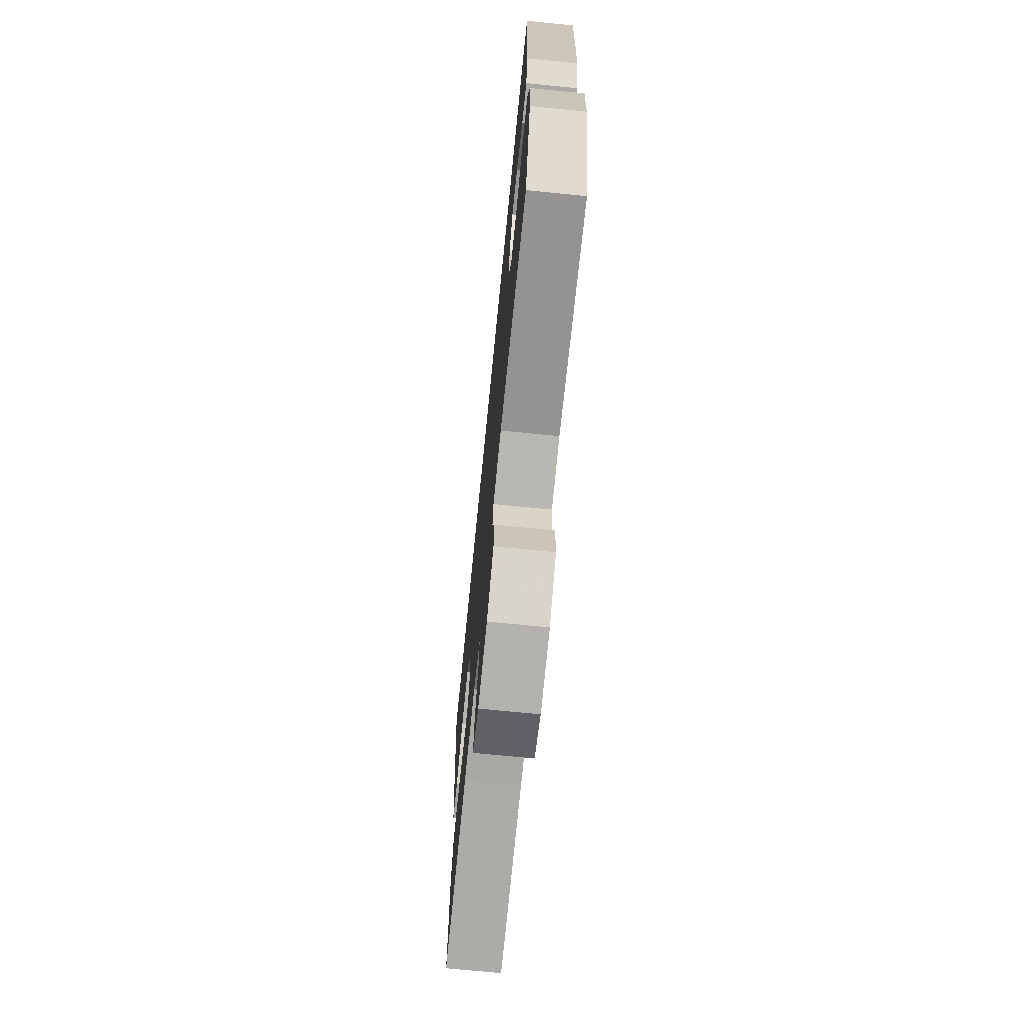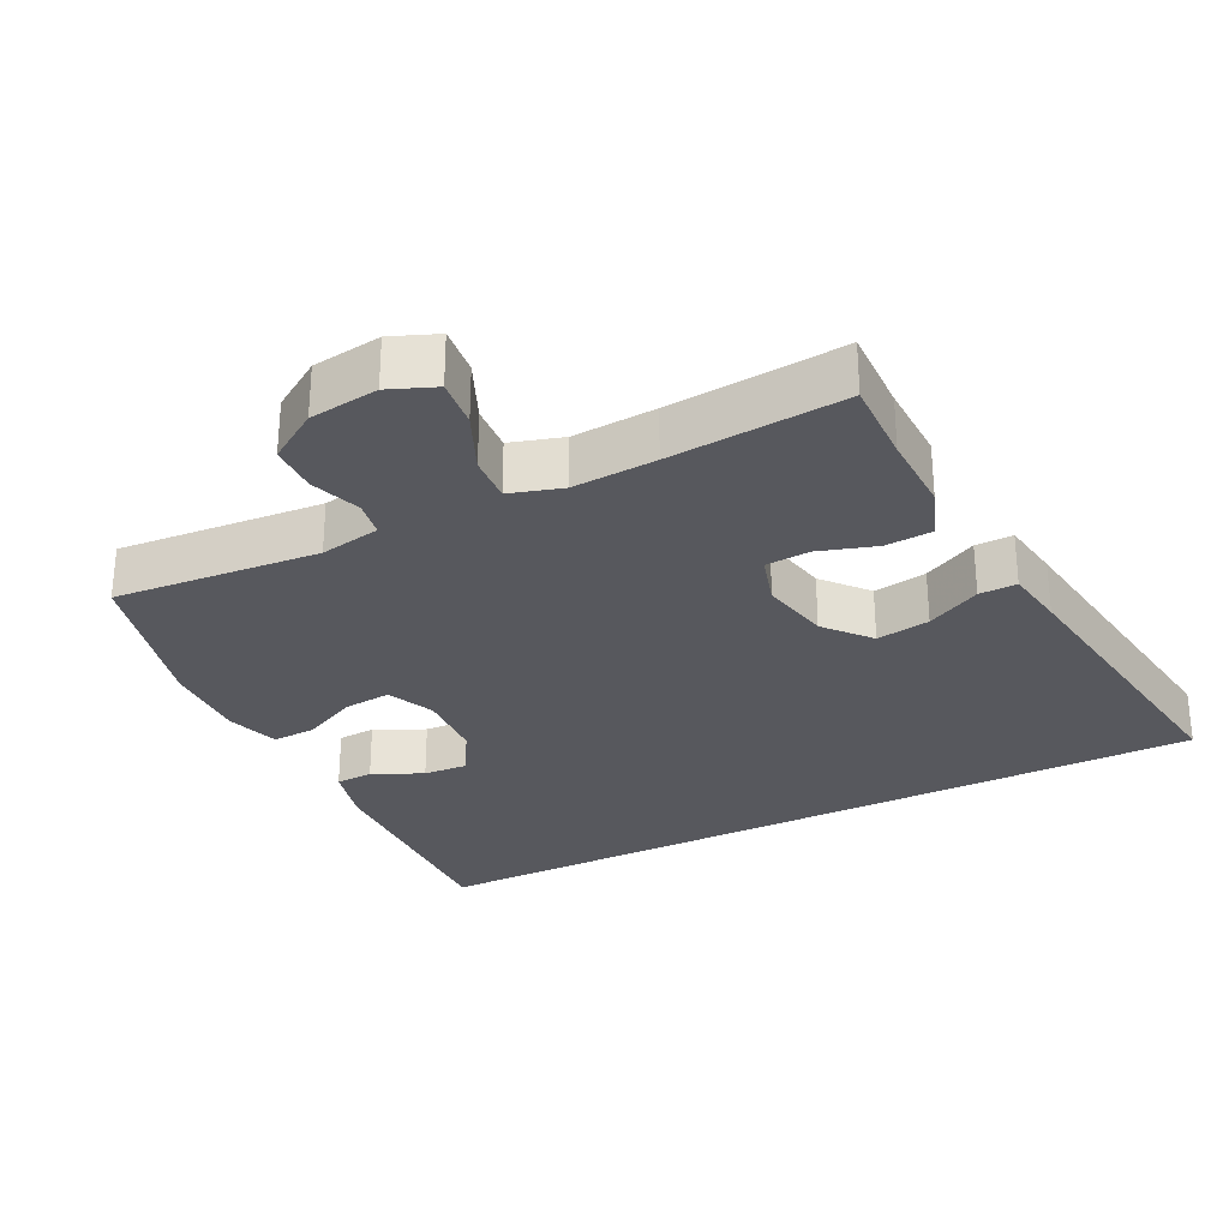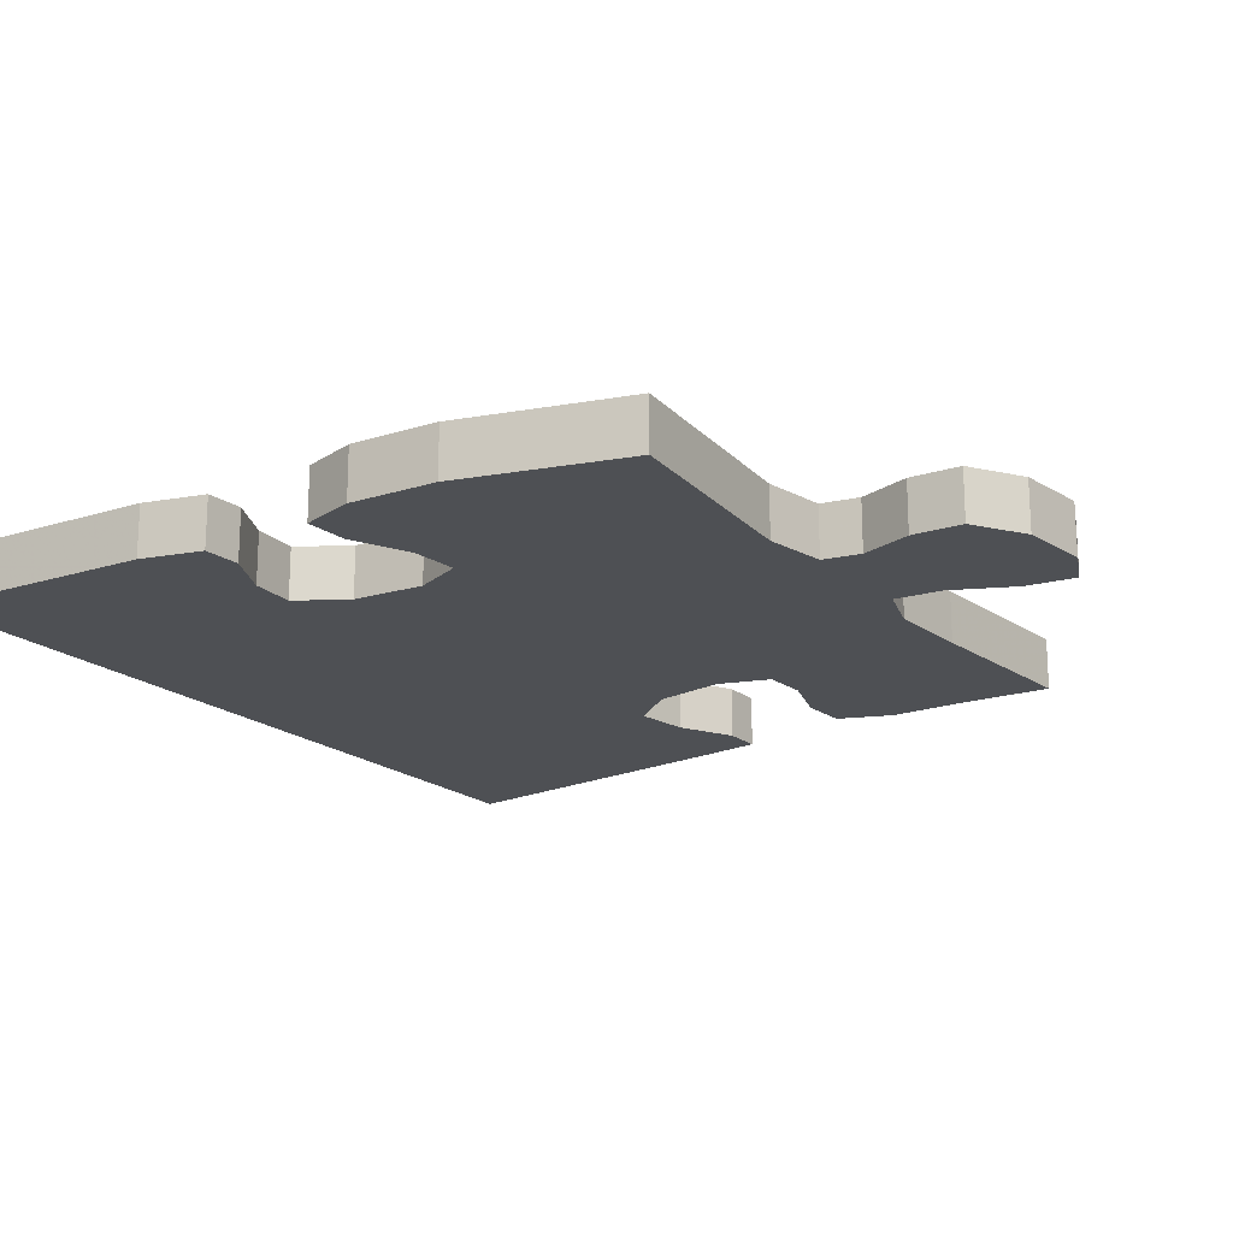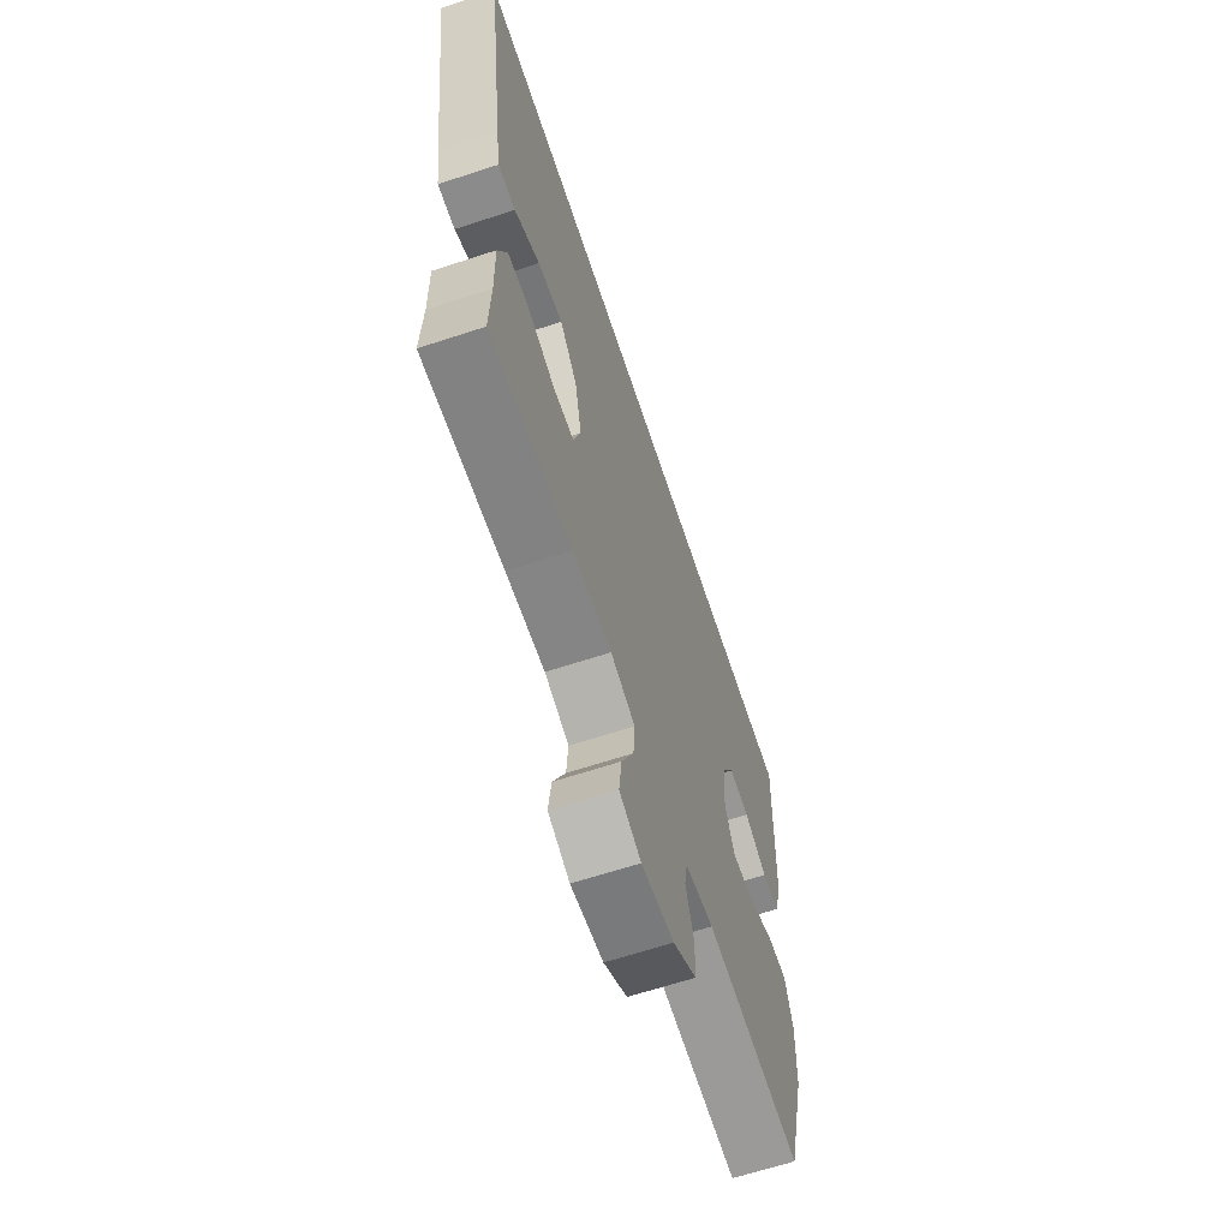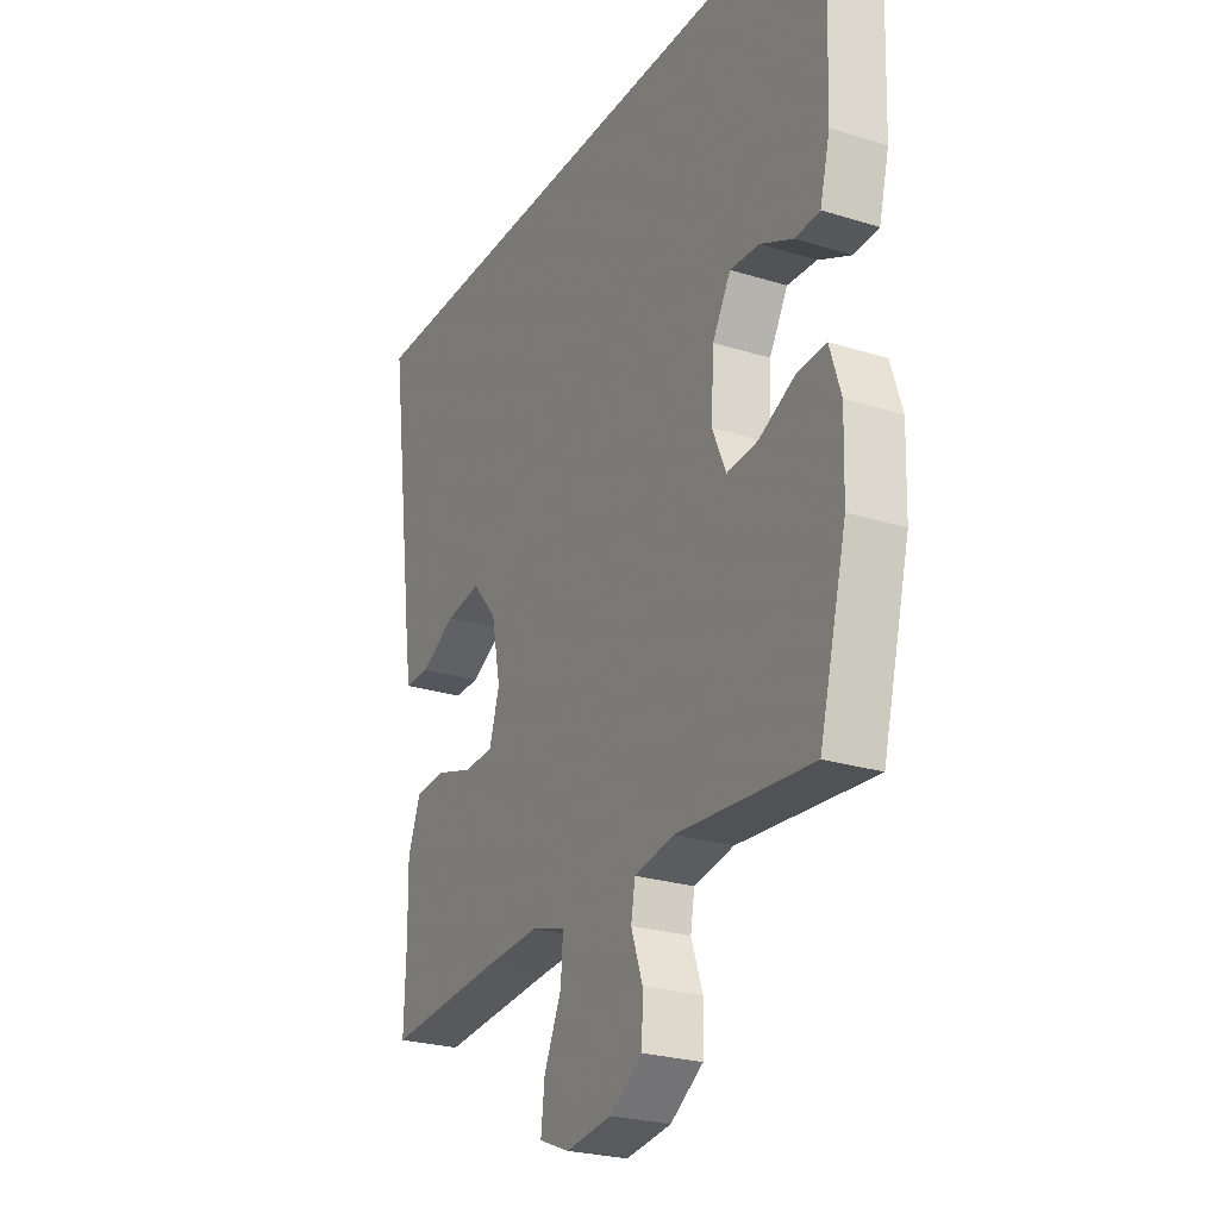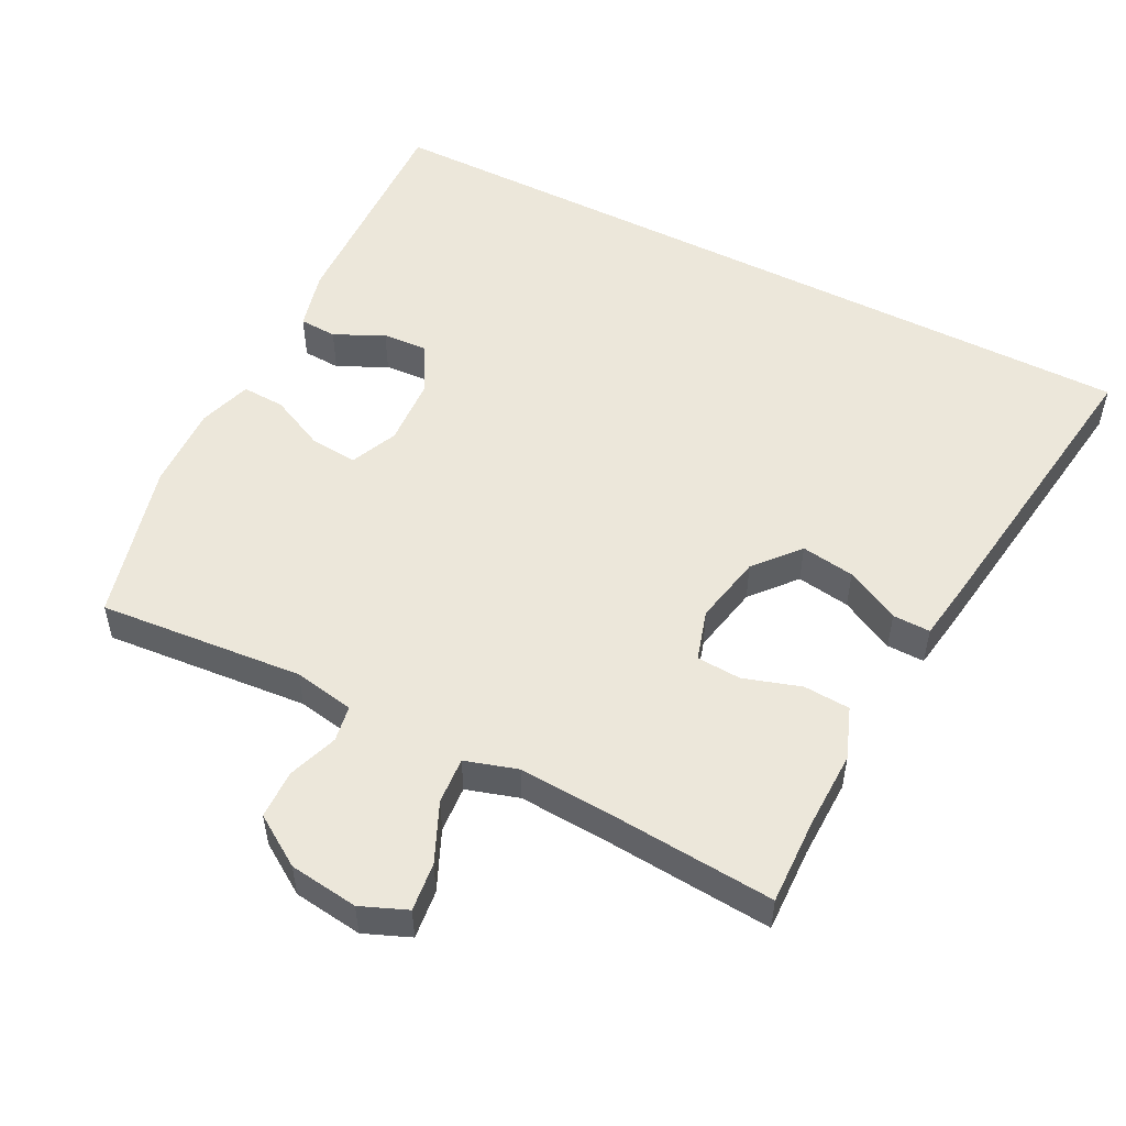
<metadata>
{"format":"obj","ext":"obj","renderer":"f3d","projection":"perspective","resolution":1024,"background":"white","views":[{"elev":-71.7,"azim":84.3,"up":"+Z"},{"elev":-28.9,"azim":-153.2,"up":"+Y"},{"elev":-18.6,"azim":123.4,"up":"+Y"},{"elev":-64.9,"azim":-71.7,"up":"+Z"},{"elev":-25.3,"azim":63.4,"up":"+Z"},{"elev":52.2,"azim":-152.9,"up":"+Y"}]}
</metadata>
<code>
v -0.59 0.07 0.5
v 0.57 0.07 0.5
v 0.558 0.07 0.171
v 0.536 0.07 0.085
v 0.482 0.07 0.082
v 0.411 0.07 0.116
v 0.347 0.07 0.12
v 0.307 0.07 0.051
v 0.301 0.07 -0.05
v 0.331 0.07 -0.118
v 0.398 0.07 -0.112
v 0.478 0.07 -0.074
v 0.54 0.07 -0.071
v 0.564 0.07 -0.147
v 0.56 0.07 -0.269
v 0.5 0.07 -0.5
v 0.206 0.07 -0.475
v 0.119 0.07 -0.491
v 0.11 0.07 -0.543
v 0.135 0.07 -0.615
v 0.133 0.07 -0.685
v 0.061 0.07 -0.732
v -0.038 0.07 -0.745
v -0.104 0.07 -0.718
v -0.096 0.07 -0.648
v -0.058 0.07 -0.563
v -0.053 0.07 -0.496
v -0.128 0.07 -0.473
v -0.248 0.07 -0.48
v -0.5 0.07 -0.5
v -0.496 0.07 -0.378
v -0.498 0.07 -0.264
v -0.47 0.07 -0.19
v -0.403 0.07 -0.186
v -0.321 0.07 -0.212
v -0.257 0.07 -0.208
v -0.235 0.07 -0.135
v -0.255 0.07 -0.035
v -0.309 0.07 0.029
v -0.386 0.07 0.017
v -0.464 0.07 -0.023
v -0.518 0.07 -0.024
v -0.531 0.07 0.063
v -0.59 0 0.5
v 0.57 0 0.5
v 0.558 0 0.171
v 0.536 0 0.085
v 0.482 0 0.082
v 0.411 0 0.116
v 0.347 0 0.12
v 0.307 0 0.051
v 0.301 0 -0.05
v 0.331 0 -0.118
v 0.398 0 -0.112
v 0.478 0 -0.074
v 0.54 0 -0.071
v 0.564 0 -0.147
v 0.56 0 -0.269
v 0.5 0 -0.5
v 0.206 0 -0.475
v 0.119 0 -0.491
v 0.11 0 -0.543
v 0.135 0 -0.615
v 0.133 0 -0.685
v 0.061 0 -0.732
v -0.038 0 -0.745
v -0.104 0 -0.718
v -0.096 0 -0.648
v -0.058 0 -0.563
v -0.053 0 -0.496
v -0.128 0 -0.473
v -0.248 0 -0.48
v -0.5 0 -0.5
v -0.496 0 -0.378
v -0.498 0 -0.264
v -0.47 0 -0.19
v -0.403 0 -0.186
v -0.321 0 -0.212
v -0.257 0 -0.208
v -0.235 0 -0.135
v -0.255 0 -0.035
v -0.309 0 0.029
v -0.386 0 0.017
v -0.464 0 -0.023
v -0.518 0 -0.024
v -0.531 0 0.063
f 40 41 42 43
f 39 40 43 1
f 38 39 1 2
f 37 38 2
f 36 37 2
f 32 33 34 35
f 31 32 35 36
f 29 30 31 36
f 28 29 36 2
f 23 24 25 26
f 23 26 27
f 22 23 27
f 19 20 21 22
f 18 19 22 27
f 17 18 27 28
f 15 16 17
f 11 12 13 14
f 10 11 14 15
f 3 4 5 6
f 3 6 7
f 2 3 7
f 28 2 7
f 10 15 17 28
f 9 10 28
f 8 9 28
f 7 8 28
f 86 85 84 83
f 44 86 83 82
f 45 44 82 81
f 45 81 80
f 45 80 79
f 78 77 76 75
f 79 78 75 74
f 79 74 73 72
f 45 79 72 71
f 69 68 67 66
f 70 69 66
f 70 66 65
f 65 64 63 62
f 70 65 62 61
f 71 70 61 60
f 60 59 58
f 57 56 55 54
f 58 57 54 53
f 49 48 47 46
f 50 49 46
f 50 46 45
f 50 45 71
f 71 60 58 53
f 71 53 52
f 71 52 51
f 71 51 50
f 1 44 45 2
f 2 45 46 3
f 3 46 47 4
f 4 47 48 5
f 5 48 49 6
f 6 49 50 7
f 7 50 51 8
f 8 51 52 9
f 9 52 53 10
f 10 53 54 11
f 11 54 55 12
f 12 55 56 13
f 13 56 57 14
f 14 57 58 15
f 15 58 59 16
f 16 59 60 17
f 17 60 61 18
f 18 61 62 19
f 19 62 63 20
f 20 63 64 21
f 21 64 65 22
f 22 65 66 23
f 23 66 67 24
f 24 67 68 25
f 25 68 69 26
f 26 69 70 27
f 27 70 71 28
f 28 71 72 29
f 29 72 73 30
f 30 73 74 31
f 31 74 75 32
f 32 75 76 33
f 33 76 77 34
f 34 77 78 35
f 35 78 79 36
f 36 79 80 37
f 37 80 81 38
f 38 81 82 39
f 39 82 83 40
f 40 83 84 41
f 41 84 85 42
f 42 85 86 43
f 43 86 44 1

</code>
